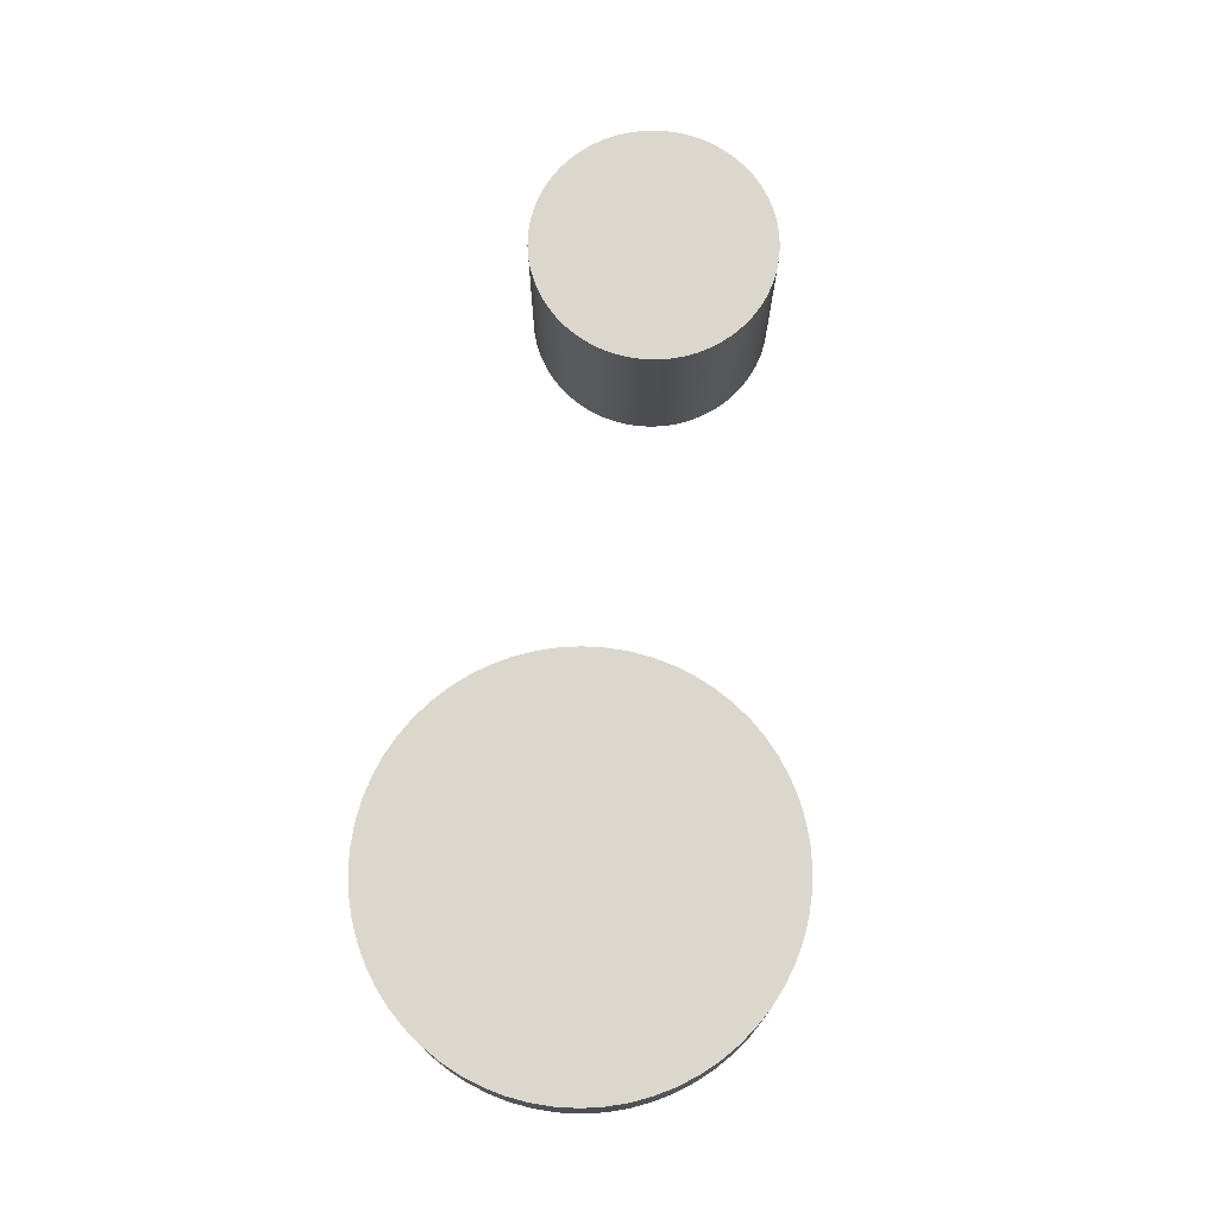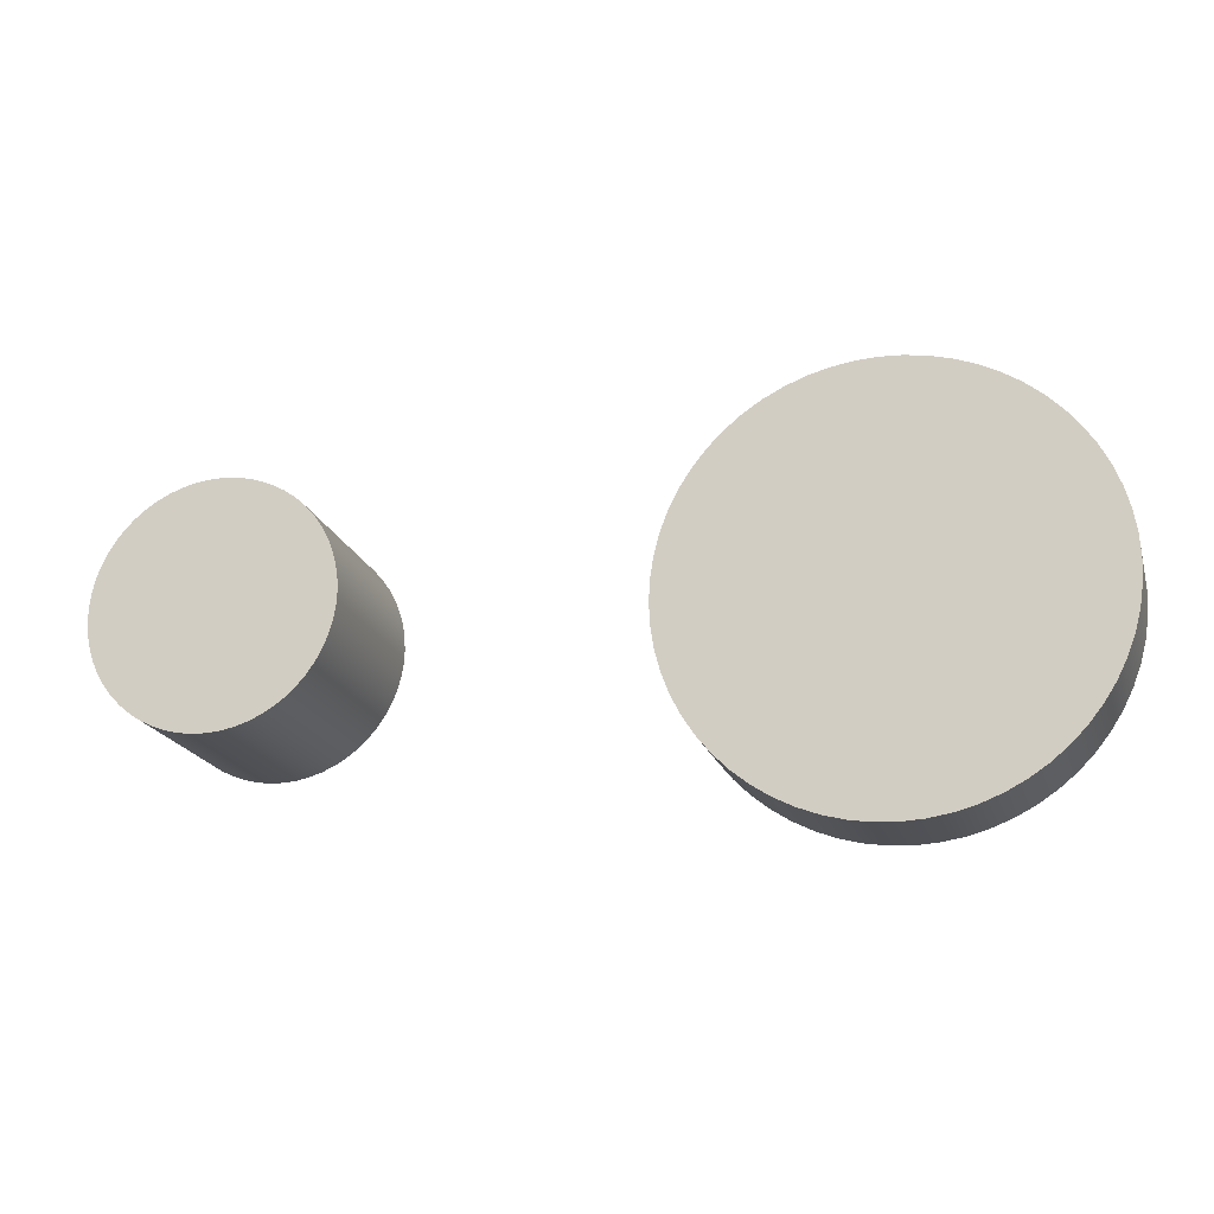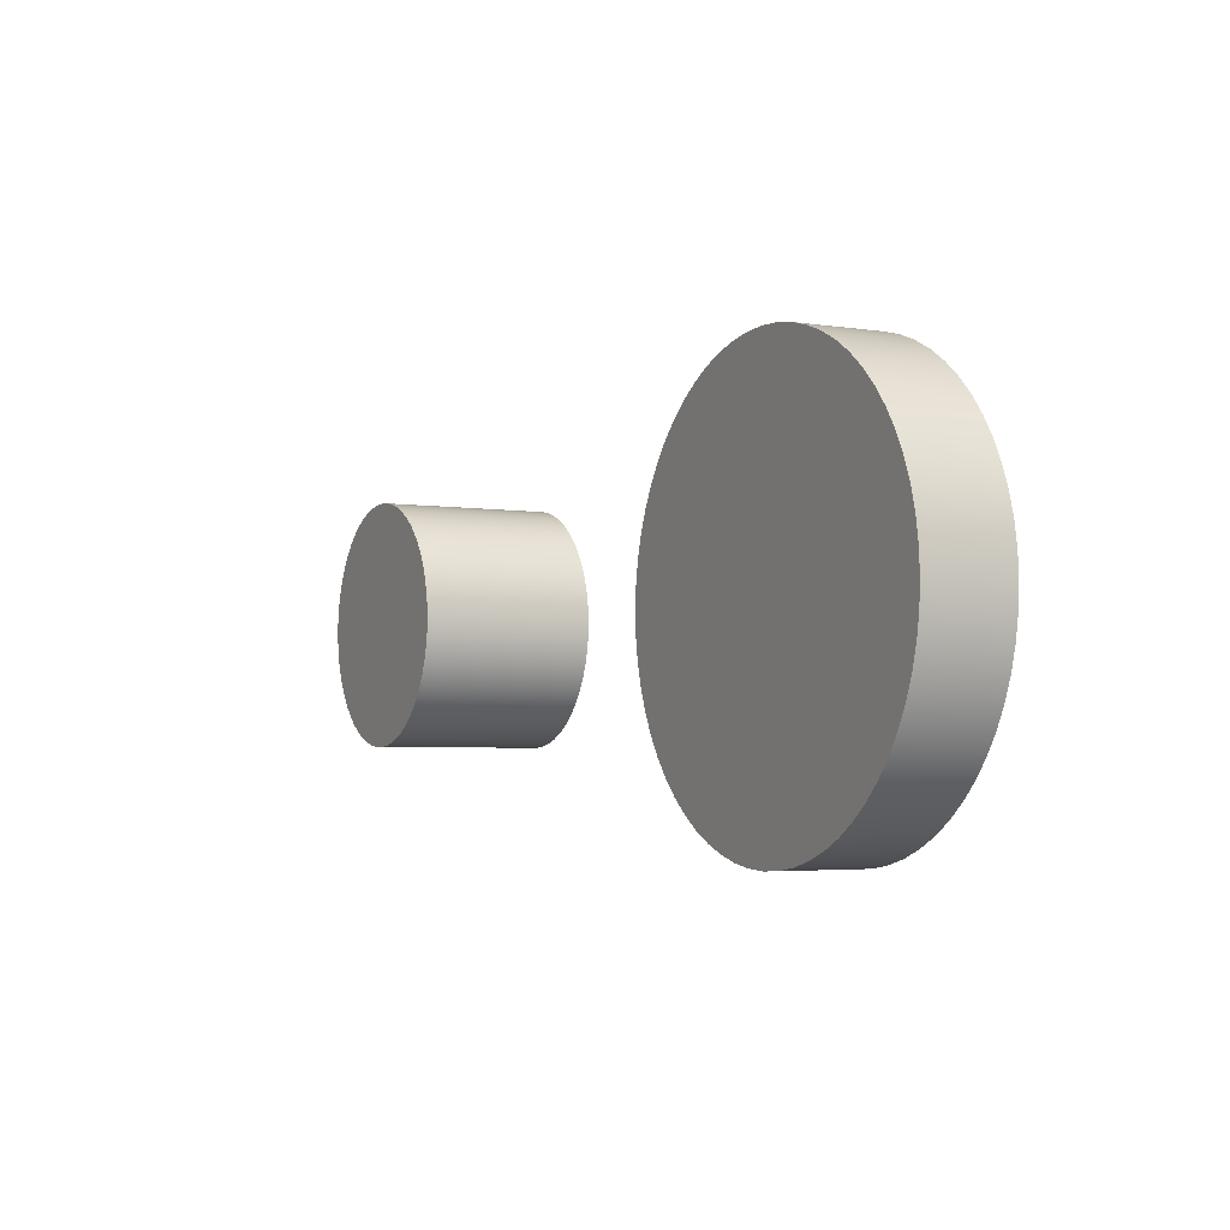
<metadata>
{"format":"obj","ext":"obj","renderer":"f3d","projection":"perspective","resolution":1024,"background":"white","views":[{"elev":73.3,"azim":-84.0,"up":"+Y"},{"elev":-19.8,"azim":-164.5,"up":"+Z"},{"elev":-3.7,"azim":-117.2,"up":"+Z"}]}
</metadata>
<code>
v -2.5 1 3.062e-16
v -2.486 1 0.2613
v -2.445 1 0.5198
v -2.378 1 0.7725
v -2.284 1 1.017
v -2.165 1 1.25
v -2.023 1 1.469
v -1.858 1 1.673
v -1.673 1 1.858
v -1.469 1 2.023
v -1.25 1 2.165
v -1.017 1 2.284
v -0.7725 1 2.378
v -0.5198 1 2.445
v -0.2613 1 2.486
v 1.531e-16 1 2.5
v 0.2613 1 2.486
v 0.5198 1 2.445
v 0.7725 1 2.378
v 1.017 1 2.284
v 1.25 1 2.165
v 1.469 1 2.023
v 1.673 1 1.858
v 1.858 1 1.673
v 2.023 1 1.469
v 2.165 1 1.25
v 2.284 1 1.017
v 2.378 1 0.7725
v 2.445 1 0.5198
v 2.486 1 0.2613
v 2.5 1 0
v 2.486 1 -0.2613
v 2.445 1 -0.5198
v 2.378 1 -0.7725
v 2.284 1 -1.017
v 2.165 1 -1.25
v 2.023 1 -1.469
v 1.858 1 -1.673
v 1.673 1 -1.858
v 1.469 1 -2.023
v 1.25 1 -2.165
v 1.017 1 -2.284
v 0.7725 1 -2.378
v 0.5198 1 -2.445
v 0.2613 1 -2.486
v 1.531e-16 1 -2.5
v -0.2613 1 -2.486
v -0.5198 1 -2.445
v -0.7725 1 -2.378
v -1.017 1 -2.284
v -1.25 1 -2.165
v -1.469 1 -2.023
v -1.673 1 -1.858
v -1.858 1 -1.673
v -2.023 1 -1.469
v -2.165 1 -1.25
v -2.284 1 -1.017
v -2.378 1 -0.7725
v -2.445 1 -0.5198
v -2.486 1 -0.2613
v -2.5 1 3.062e-16
v -2.486 1 -0.2613
v -2.445 1 -0.5198
v -2.378 1 -0.7725
v -2.284 1 -1.017
v -2.165 1 -1.25
v -2.023 1 -1.469
v -1.858 1 -1.673
v -1.673 1 -1.858
v -1.469 1 -2.023
v -1.25 1 -2.165
v -1.017 1 -2.284
v -0.7725 1 -2.378
v -0.5198 1 -2.445
v -0.2613 1 -2.486
v 1.531e-16 1 -2.5
v 0.2613 1 -2.486
v 0.5198 1 -2.445
v 0.7725 1 -2.378
v 1.017 1 -2.284
v 1.25 1 -2.165
v 1.469 1 -2.023
v 1.673 1 -1.858
v 1.858 1 -1.673
v 2.023 1 -1.469
v 2.165 1 -1.25
v 2.284 1 -1.017
v 2.378 1 -0.7725
v 2.445 1 -0.5198
v 2.486 1 -0.2613
v 2.5 1 0
v 2.486 1 0.2613
v 2.445 1 0.5198
v 2.378 1 0.7725
v 2.284 1 1.017
v 2.165 1 1.25
v 2.023 1 1.469
v 1.858 1 1.673
v 1.673 1 1.858
v 1.469 1 2.023
v 1.25 1 2.165
v 1.017 1 2.284
v 0.7725 1 2.378
v 0.5198 1 2.445
v 0.2613 1 2.486
v 1.531e-16 1 2.5
v -0.2613 1 2.486
v -0.5198 1 2.445
v -0.7725 1 2.378
v -1.017 1 2.284
v -1.25 1 2.165
v -1.469 1 2.023
v -1.673 1 1.858
v -1.858 1 1.673
v -2.023 1 1.469
v -2.165 1 1.25
v -2.284 1 1.017
v -2.378 1 0.7725
v -2.445 1 0.5198
v -2.486 1 0.2613
v -2.5 0 3.062e-16
v -2.486 0 0.2613
v -2.445 0 0.5198
v -2.378 0 0.7725
v -2.284 0 1.017
v -2.165 0 1.25
v -2.023 0 1.469
v -1.858 0 1.673
v -1.673 0 1.858
v -1.469 0 2.023
v -1.25 0 2.165
v -1.017 0 2.284
v -0.7725 0 2.378
v -0.5198 0 2.445
v -0.2613 0 2.486
v 1.531e-16 0 2.5
v 0.2613 0 2.486
v 0.5198 0 2.445
v 0.7725 0 2.378
v 1.017 0 2.284
v 1.25 0 2.165
v 1.469 0 2.023
v 1.673 0 1.858
v 1.858 0 1.673
v 2.023 0 1.469
v 2.165 0 1.25
v 2.284 0 1.017
v 2.378 0 0.7725
v 2.445 0 0.5198
v 2.486 0 0.2613
v 2.5 0 0
v 2.486 0 -0.2613
v 2.445 0 -0.5198
v 2.378 0 -0.7725
v 2.284 0 -1.017
v 2.165 0 -1.25
v 2.023 0 -1.469
v 1.858 0 -1.673
v 1.673 0 -1.858
v 1.469 0 -2.023
v 1.25 0 -2.165
v 1.017 0 -2.284
v 0.7725 0 -2.378
v 0.5198 0 -2.445
v 0.2613 0 -2.486
v 1.531e-16 0 -2.5
v -0.2613 0 -2.486
v -0.5198 0 -2.445
v -0.7725 0 -2.378
v -1.017 0 -2.284
v -1.25 0 -2.165
v -1.469 0 -2.023
v -1.673 0 -1.858
v -1.858 0 -1.673
v -2.023 0 -1.469
v -2.165 0 -1.25
v -2.284 0 -1.017
v -2.378 0 -0.7725
v -2.445 0 -0.5198
v -2.486 0 -0.2613
v -2.5 0 3.062e-16
v -2.5 1 3.062e-16
v -2.5 0 3.062e-16
v -2.486 0 -0.2613
v -2.445 0 -0.5198
v -2.378 0 -0.7725
v -2.284 0 -1.017
v -2.165 0 -1.25
v -2.023 0 -1.469
v -1.858 0 -1.673
v -1.673 0 -1.858
v -1.469 0 -2.023
v -1.25 0 -2.165
v -1.017 0 -2.284
v -0.7725 0 -2.378
v -0.5198 0 -2.445
v -0.2613 0 -2.486
v 1.531e-16 0 -2.5
v 0.2613 0 -2.486
v 0.5198 0 -2.445
v 0.7725 0 -2.378
v 1.017 0 -2.284
v 1.25 0 -2.165
v 1.469 0 -2.023
v 1.673 0 -1.858
v 1.858 0 -1.673
v 2.023 0 -1.469
v 2.165 0 -1.25
v 2.284 0 -1.017
v 2.378 0 -0.7725
v 2.445 0 -0.5198
v 2.486 0 -0.2613
v 2.5 0 0
v 2.486 0 0.2613
v 2.445 0 0.5198
v 2.378 0 0.7725
v 2.284 0 1.017
v 2.165 0 1.25
v 2.023 0 1.469
v 1.858 0 1.673
v 1.673 0 1.858
v 1.469 0 2.023
v 1.25 0 2.165
v 1.017 0 2.284
v 0.7725 0 2.378
v 0.5198 0 2.445
v 0.2613 0 2.486
v 1.531e-16 0 2.5
v -0.2613 0 2.486
v -0.5198 0 2.445
v -0.7725 0 2.378
v -1.017 0 2.284
v -1.25 0 2.165
v -1.469 0 2.023
v -1.673 0 1.858
v -1.858 0 1.673
v -2.023 0 1.469
v -2.165 0 1.25
v -2.284 0 1.017
v -2.378 0 0.7725
v -2.445 0 0.5198
v -2.486 0 0.2613
v 5.558 2 0.08224
v 5.566 2 -0.07405
v 5.592 2 -0.2284
v 5.635 2 -0.3791
v 5.693 2 -0.5241
v 5.768 2 -0.6617
v 5.857 2 -0.7904
v 5.96 2 -0.9084
v 6.075 2 -1.014
v 6.201 2 -1.107
v 6.337 2 -1.185
v 6.48 2 -1.248
v 6.63 2 -1.295
v 6.783 2 -1.325
v 6.939 2 -1.338
v 7.096 2 -1.334
v 7.251 2 -1.312
v 7.402 2 -1.274
v 7.549 2 -1.219
v 7.689 2 -1.148
v 7.82 2 -1.062
v 7.94 2 -0.963
v 8.05 2 -0.8508
v 8.146 2 -0.7273
v 8.228 2 -0.5939
v 8.295 2 -0.4524
v 8.345 2 -0.3043
v 8.38 2 -0.1516
v 8.397 2 0.003974
v 8.397 2 0.1605
v 8.38 2 0.3161
v 8.345 2 0.4688
v 8.295 2 0.6168
v 8.228 2 0.7584
v 8.146 2 0.8917
v 8.05 2 1.015
v 7.94 2 1.127
v 7.82 2 1.227
v 7.689 2 1.313
v 7.549 2 1.383
v 7.402 2 1.438
v 7.251 2 1.477
v 7.096 2 1.498
v 6.939 2 1.502
v 6.783 2 1.489
v 6.63 2 1.459
v 6.48 2 1.413
v 6.337 2 1.35
v 6.201 2 1.272
v 6.075 2 1.179
v 5.96 2 1.073
v 5.857 2 0.9548
v 5.768 2 0.8262
v 5.693 2 0.6885
v 5.635 2 0.5435
v 5.592 2 0.3929
v 5.566 2 0.2385
v 5.558 0 0.08224
v 5.566 0 0.2385
v 5.592 0 0.3929
v 5.635 0 0.5435
v 5.693 0 0.6885
v 5.768 0 0.8262
v 5.857 0 0.9548
v 5.96 0 1.073
v 6.075 0 1.179
v 6.201 0 1.272
v 6.337 0 1.35
v 6.48 0 1.413
v 6.63 0 1.459
v 6.783 0 1.489
v 6.939 0 1.502
v 7.096 0 1.498
v 7.251 0 1.477
v 7.402 0 1.438
v 7.549 0 1.383
v 7.689 0 1.313
v 7.82 0 1.227
v 7.94 0 1.127
v 8.05 0 1.015
v 8.146 0 0.8917
v 8.228 0 0.7584
v 8.295 0 0.6168
v 8.345 0 0.4688
v 8.38 0 0.3161
v 8.397 0 0.1605
v 8.397 0 0.003974
v 8.38 0 -0.1516
v 8.345 0 -0.3043
v 8.295 0 -0.4524
v 8.228 0 -0.5939
v 8.146 0 -0.7273
v 8.05 0 -0.8508
v 7.94 0 -0.963
v 7.82 0 -1.062
v 7.689 0 -1.148
v 7.549 0 -1.219
v 7.402 0 -1.274
v 7.251 0 -1.312
v 7.096 0 -1.334
v 6.939 0 -1.338
v 6.783 0 -1.325
v 6.63 0 -1.295
v 6.48 0 -1.248
v 6.337 0 -1.185
v 6.201 0 -1.107
v 6.075 0 -1.014
v 5.96 0 -0.9084
v 5.857 0 -0.7904
v 5.768 0 -0.6617
v 5.693 0 -0.5241
v 5.635 0 -0.3791
v 5.592 0 -0.2284
v 5.566 0 -0.07405
v 5.558 0 0.08224
v 5.558 2 0.08224
v 5.558 2 0.08224
v 5.566 2 0.2385
v 5.592 2 0.3929
v 5.635 2 0.5435
v 5.693 2 0.6885
v 5.768 2 0.8262
v 5.857 2 0.9548
v 5.96 2 1.073
v 6.075 2 1.179
v 6.201 2 1.272
v 6.337 2 1.35
v 6.48 2 1.413
v 6.63 2 1.459
v 6.783 2 1.489
v 6.939 2 1.502
v 7.096 2 1.498
v 7.251 2 1.477
v 7.402 2 1.438
v 7.549 2 1.383
v 7.689 2 1.313
v 7.82 2 1.227
v 7.94 2 1.127
v 8.05 2 1.015
v 8.146 2 0.8917
v 8.228 2 0.7584
v 8.295 2 0.6168
v 8.345 2 0.4688
v 8.38 2 0.3161
v 8.397 2 0.1605
v 8.397 2 0.003974
v 8.38 2 -0.1516
v 8.345 2 -0.3043
v 8.295 2 -0.4524
v 8.228 2 -0.5939
v 8.146 2 -0.7273
v 8.05 2 -0.8508
v 7.94 2 -0.963
v 7.82 2 -1.062
v 7.689 2 -1.148
v 7.549 2 -1.219
v 7.402 2 -1.274
v 7.251 2 -1.312
v 7.096 2 -1.334
v 6.939 2 -1.338
v 6.783 2 -1.325
v 6.63 2 -1.295
v 6.48 2 -1.248
v 6.337 2 -1.185
v 6.201 2 -1.107
v 6.075 2 -1.014
v 5.96 2 -0.9084
v 5.857 2 -0.7904
v 5.768 2 -0.6617
v 5.693 2 -0.5241
v 5.635 2 -0.3791
v 5.592 2 -0.2284
v 5.566 2 -0.07405
v 5.558 0 0.08224
v 5.566 0 -0.07405
v 5.592 0 -0.2284
v 5.635 0 -0.3791
v 5.693 0 -0.5241
v 5.768 0 -0.6617
v 5.857 0 -0.7904
v 5.96 0 -0.9084
v 6.075 0 -1.014
v 6.201 0 -1.107
v 6.337 0 -1.185
v 6.48 0 -1.248
v 6.63 0 -1.295
v 6.783 0 -1.325
v 6.939 0 -1.338
v 7.096 0 -1.334
v 7.251 0 -1.312
v 7.402 0 -1.274
v 7.549 0 -1.219
v 7.689 0 -1.148
v 7.82 0 -1.062
v 7.94 0 -0.963
v 8.05 0 -0.8508
v 8.146 0 -0.7273
v 8.228 0 -0.5939
v 8.295 0 -0.4524
v 8.345 0 -0.3043
v 8.38 0 -0.1516
v 8.397 0 0.003974
v 8.397 0 0.1605
v 8.38 0 0.3161
v 8.345 0 0.4688
v 8.295 0 0.6168
v 8.228 0 0.7584
v 8.146 0 0.8917
v 8.05 0 1.015
v 7.94 0 1.127
v 7.82 0 1.227
v 7.689 0 1.313
v 7.549 0 1.383
v 7.402 0 1.438
v 7.251 0 1.477
v 7.096 0 1.498
v 6.939 0 1.502
v 6.783 0 1.489
v 6.63 0 1.459
v 6.48 0 1.413
v 6.337 0 1.35
v 6.201 0 1.272
v 6.075 0 1.179
v 5.96 0 1.073
v 5.857 0 0.9548
v 5.768 0 0.8262
v 5.693 0 0.6885
v 5.635 0 0.5435
v 5.592 0 0.3929
v 5.566 0 0.2385
f 2 30 1
f 1 30 31
f 1 31 60
f 60 31 32
f 60 32 59
f 59 32 33
f 59 33 58
f 58 33 34
f 58 34 57
f 57 34 35
f 57 35 56
f 56 35 36
f 56 36 55
f 55 36 37
f 55 37 54
f 54 37 38
f 54 38 53
f 53 38 39
f 53 39 52
f 52 39 40
f 52 40 51
f 51 40 41
f 51 41 50
f 50 41 42
f 50 42 49
f 49 42 43
f 49 43 48
f 48 43 44
f 48 44 47
f 47 44 45
f 47 45 46
f 30 2 29
f 29 2 3
f 29 3 28
f 28 3 4
f 28 4 27
f 27 4 5
f 27 5 26
f 26 5 6
f 26 6 25
f 25 6 7
f 25 7 24
f 24 7 8
f 24 8 23
f 23 8 9
f 23 9 22
f 22 9 10
f 22 10 21
f 21 10 11
f 21 11 20
f 20 11 12
f 20 12 19
f 19 12 13
f 19 13 18
f 18 13 14
f 18 14 17
f 17 14 15
f 17 15 16
f 62 180 61
f 61 180 181
f 182 121 120
f 120 121 122
f 120 122 119
f 119 122 123
f 119 123 118
f 118 123 124
f 118 124 117
f 117 124 125
f 117 125 116
f 116 125 126
f 116 126 115
f 115 126 127
f 115 127 114
f 114 127 128
f 114 128 113
f 113 128 129
f 113 129 112
f 112 129 130
f 112 130 111
f 111 130 131
f 111 131 110
f 110 131 132
f 110 132 109
f 109 132 133
f 109 133 108
f 108 133 134
f 108 134 107
f 107 134 135
f 107 135 106
f 106 135 136
f 106 136 105
f 105 136 137
f 105 137 104
f 104 137 138
f 104 138 103
f 103 138 139
f 103 139 102
f 102 139 140
f 102 140 101
f 101 140 141
f 101 141 100
f 100 141 142
f 100 142 99
f 99 142 143
f 99 143 98
f 98 143 144
f 98 144 97
f 97 144 145
f 97 145 96
f 96 145 146
f 96 146 95
f 95 146 147
f 95 147 94
f 94 147 148
f 94 148 93
f 93 148 149
f 93 149 92
f 92 149 150
f 92 150 91
f 91 150 151
f 91 151 90
f 90 151 152
f 90 152 89
f 89 152 153
f 89 153 88
f 88 153 154
f 88 154 87
f 87 154 155
f 87 155 86
f 86 155 156
f 86 156 85
f 85 156 157
f 85 157 84
f 84 157 158
f 84 158 83
f 83 158 159
f 83 159 82
f 82 159 160
f 82 160 81
f 81 160 161
f 81 161 80
f 80 161 162
f 80 162 79
f 79 162 163
f 79 163 78
f 78 163 164
f 78 164 77
f 77 164 165
f 77 165 76
f 76 165 166
f 76 166 75
f 75 166 167
f 75 167 74
f 74 167 168
f 74 168 73
f 73 168 169
f 73 169 72
f 72 169 170
f 72 170 71
f 71 170 171
f 71 171 70
f 70 171 172
f 70 172 69
f 69 172 173
f 69 173 68
f 68 173 174
f 68 174 67
f 67 174 175
f 67 175 66
f 66 175 176
f 66 176 65
f 65 176 177
f 65 177 64
f 64 177 178
f 64 178 63
f 63 178 179
f 63 179 62
f 62 179 180
f 184 212 183
f 183 212 213
f 183 213 242
f 242 213 214
f 242 214 241
f 241 214 215
f 241 215 240
f 240 215 216
f 240 216 239
f 239 216 217
f 239 217 238
f 238 217 218
f 238 218 237
f 237 218 219
f 237 219 236
f 236 219 220
f 236 220 235
f 235 220 221
f 235 221 234
f 234 221 222
f 234 222 233
f 233 222 223
f 233 223 232
f 232 223 224
f 232 224 231
f 231 224 225
f 231 225 230
f 230 225 226
f 230 226 229
f 229 226 227
f 229 227 228
f 212 184 211
f 211 184 185
f 211 185 210
f 210 185 186
f 210 186 209
f 209 186 187
f 209 187 208
f 208 187 188
f 208 188 207
f 207 188 189
f 207 189 206
f 206 189 190
f 206 190 205
f 205 190 191
f 205 191 204
f 204 191 192
f 204 192 203
f 203 192 193
f 203 193 202
f 202 193 194
f 202 194 201
f 201 194 195
f 201 195 200
f 200 195 196
f 200 196 199
f 199 196 197
f 199 197 198
f 244 356 243
f 243 356 357
f 358 300 299
f 299 300 301
f 299 301 298
f 298 301 302
f 298 302 297
f 297 302 303
f 297 303 296
f 296 303 304
f 296 304 295
f 295 304 305
f 295 305 294
f 294 305 306
f 294 306 293
f 293 306 307
f 293 307 292
f 292 307 308
f 292 308 291
f 291 308 309
f 291 309 290
f 290 309 310
f 290 310 289
f 289 310 311
f 289 311 288
f 288 311 312
f 288 312 287
f 287 312 313
f 287 313 286
f 286 313 314
f 286 314 285
f 285 314 315
f 285 315 284
f 284 315 316
f 284 316 283
f 283 316 317
f 283 317 282
f 282 317 318
f 282 318 281
f 281 318 319
f 281 319 280
f 280 319 320
f 280 320 279
f 279 320 321
f 279 321 278
f 278 321 322
f 278 322 277
f 277 322 323
f 277 323 276
f 276 323 324
f 276 324 275
f 275 324 325
f 275 325 274
f 274 325 326
f 274 326 273
f 273 326 327
f 273 327 272
f 272 327 328
f 272 328 271
f 271 328 329
f 271 329 270
f 270 329 330
f 270 330 269
f 269 330 331
f 269 331 268
f 268 331 332
f 268 332 267
f 267 332 333
f 267 333 266
f 266 333 334
f 266 334 265
f 265 334 335
f 265 335 264
f 264 335 336
f 264 336 263
f 263 336 337
f 263 337 262
f 262 337 338
f 262 338 261
f 261 338 339
f 261 339 260
f 260 339 340
f 260 340 259
f 259 340 341
f 259 341 258
f 258 341 342
f 258 342 257
f 257 342 343
f 257 343 256
f 256 343 344
f 256 344 255
f 255 344 345
f 255 345 254
f 254 345 346
f 254 346 253
f 253 346 347
f 253 347 252
f 252 347 348
f 252 348 251
f 251 348 349
f 251 349 250
f 250 349 350
f 250 350 249
f 249 350 351
f 249 351 248
f 248 351 352
f 248 352 247
f 247 352 353
f 247 353 246
f 246 353 354
f 246 354 245
f 245 354 355
f 245 355 244
f 244 355 356
f 415 359 386
f 386 359 360
f 386 360 361
f 386 361 385
f 385 361 362
f 385 362 384
f 384 362 363
f 384 363 383
f 383 363 364
f 383 364 382
f 382 364 365
f 382 365 381
f 381 365 366
f 381 366 380
f 380 366 367
f 380 367 379
f 379 367 368
f 379 368 378
f 378 368 369
f 378 369 377
f 377 369 370
f 377 370 376
f 376 370 371
f 376 371 375
f 375 371 372
f 375 372 374
f 374 372 373
f 387 389 386
f 386 389 390
f 386 390 391
f 387 388 389
f 391 392 386
f 386 392 393
f 386 393 394
f 394 395 386
f 386 395 396
f 386 396 397
f 397 398 386
f 386 398 399
f 386 399 400
f 400 401 386
f 386 401 402
f 386 402 403
f 403 404 386
f 386 404 405
f 386 405 406
f 406 407 386
f 386 407 408
f 386 408 409
f 409 410 386
f 386 410 411
f 386 411 412
f 412 413 386
f 386 413 414
f 386 414 415
f 472 416 446
f 446 416 417
f 446 417 418
f 418 419 446
f 446 419 420
f 446 420 421
f 421 422 446
f 446 422 423
f 446 423 424
f 424 425 446
f 446 425 426
f 446 426 427
f 427 428 446
f 446 428 429
f 446 429 430
f 430 431 446
f 446 431 432
f 446 432 433
f 433 434 446
f 446 434 435
f 446 435 436
f 436 437 446
f 446 437 438
f 446 438 439
f 439 440 446
f 446 440 441
f 446 441 442
f 442 443 446
f 446 443 445
f 445 443 444
f 472 446 471
f 471 446 447
f 471 447 470
f 470 447 448
f 470 448 469
f 469 448 449
f 469 449 468
f 468 449 450
f 468 450 467
f 467 450 451
f 467 451 466
f 466 451 452
f 466 452 465
f 465 452 453
f 465 453 464
f 464 453 454
f 464 454 463
f 463 454 455
f 463 455 462
f 462 455 456
f 462 456 461
f 461 456 457
f 461 457 460
f 460 457 458
f 460 458 459

</code>
